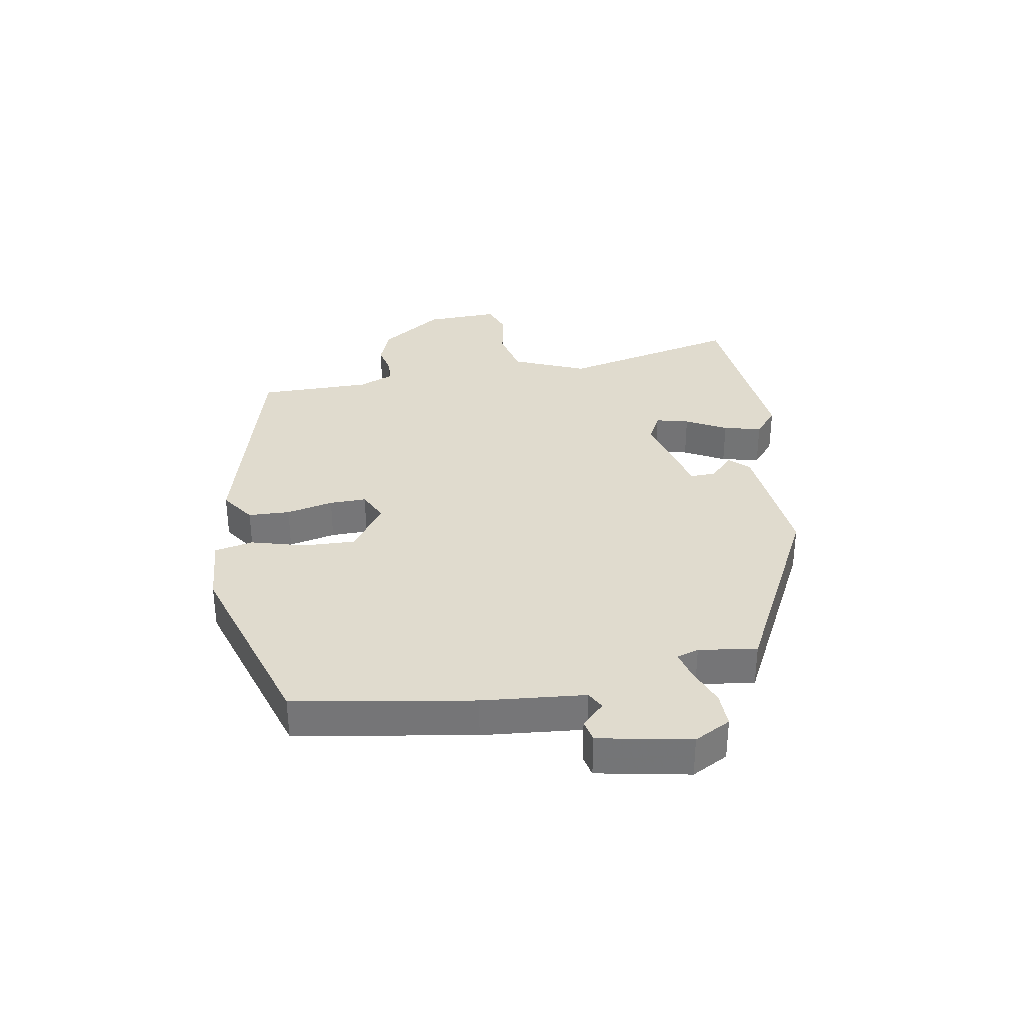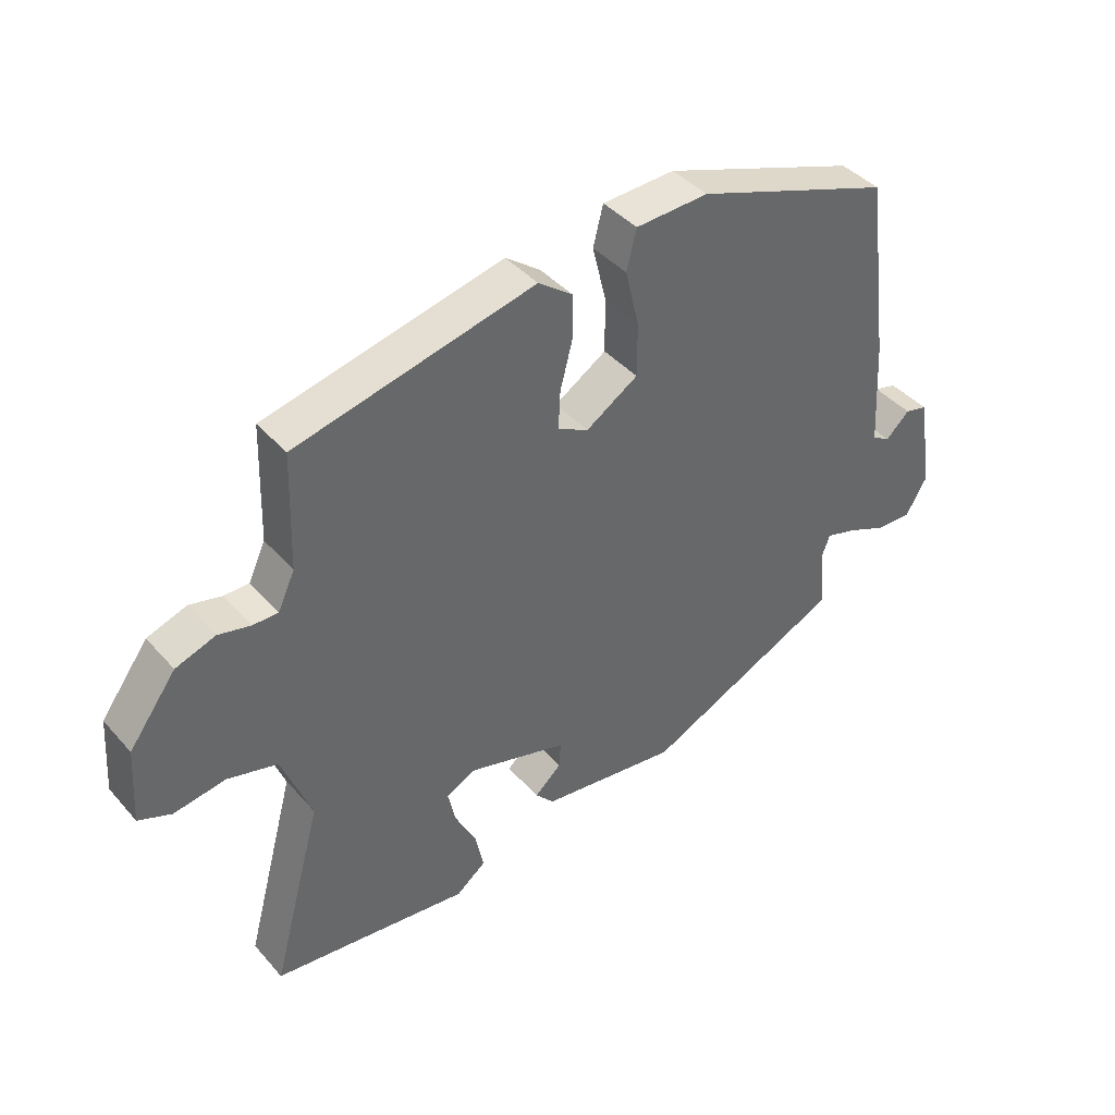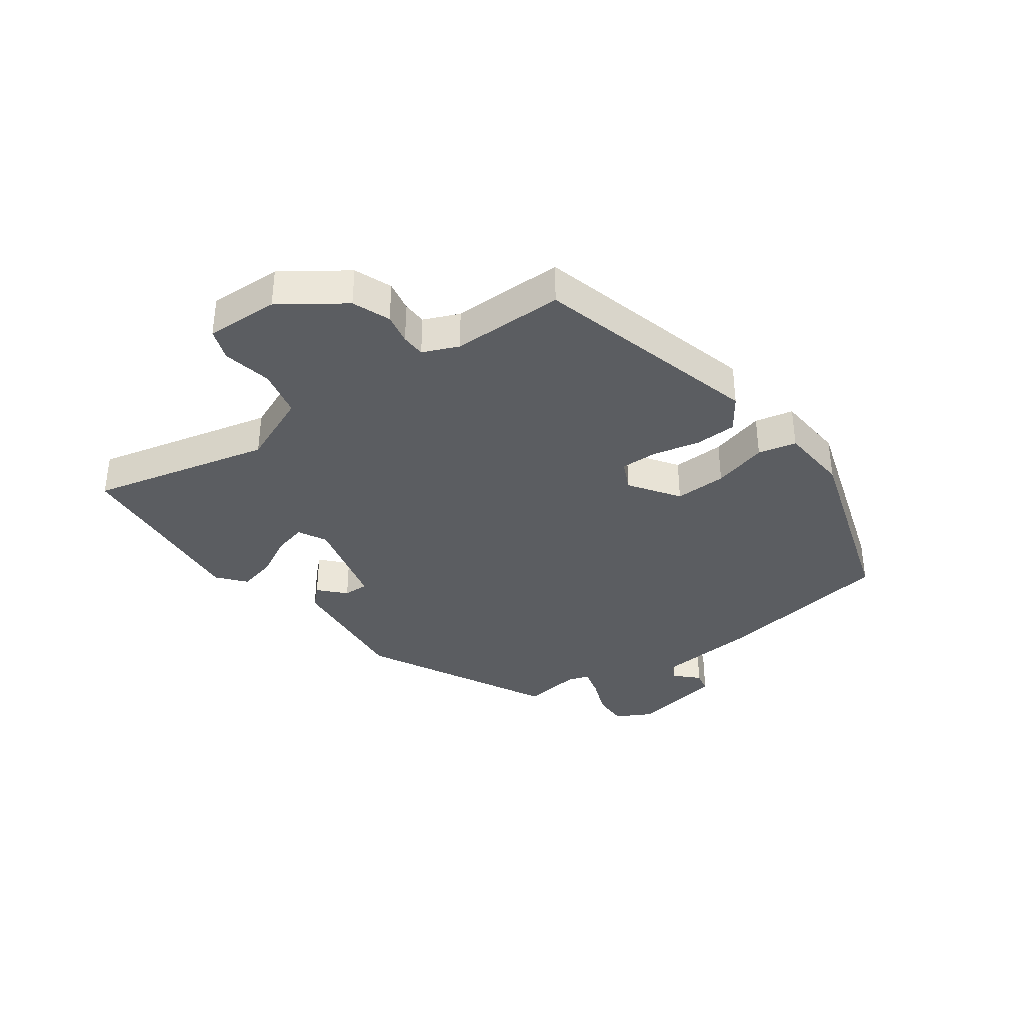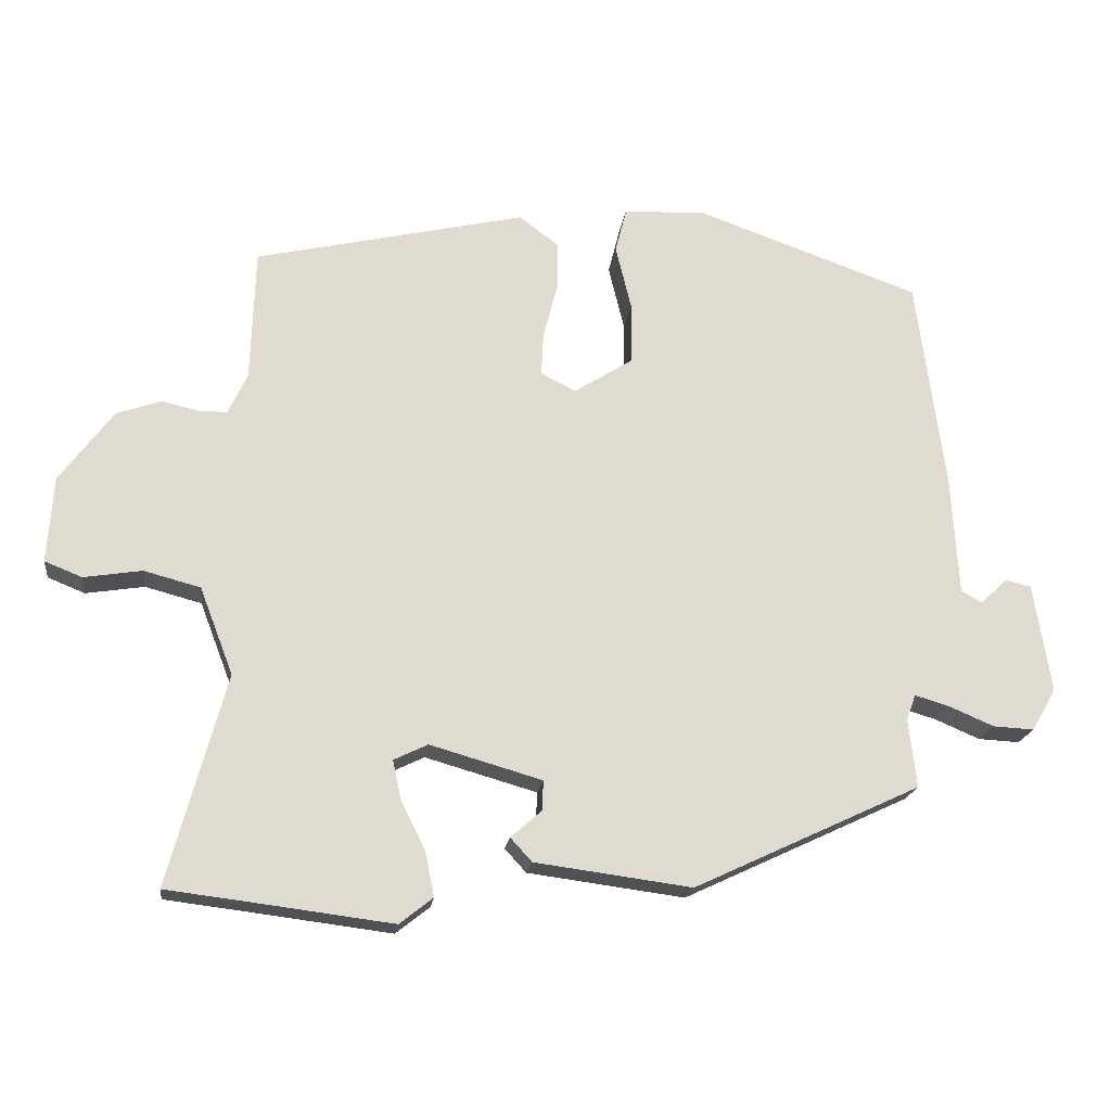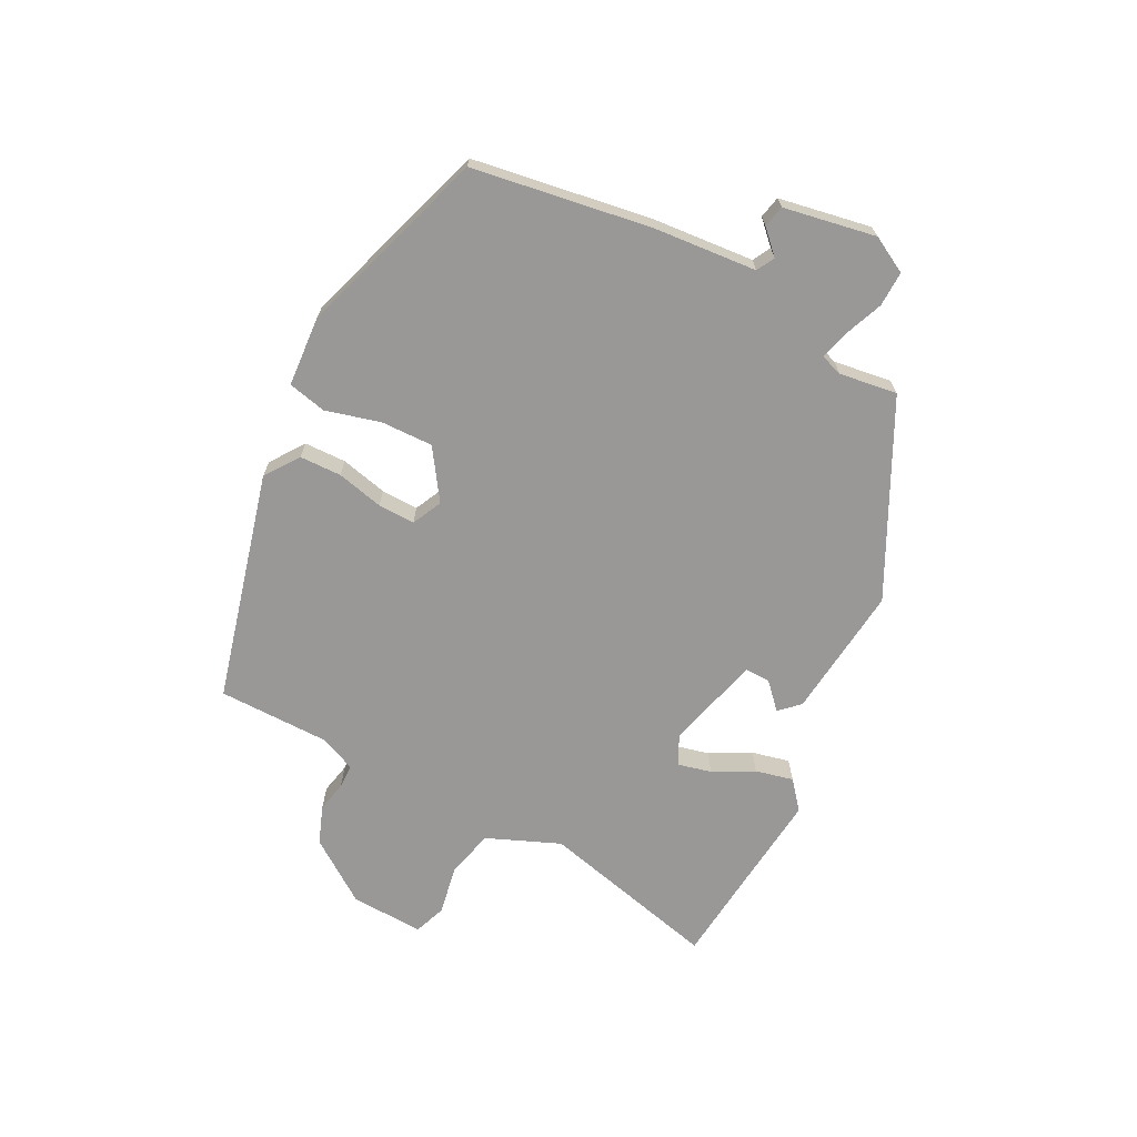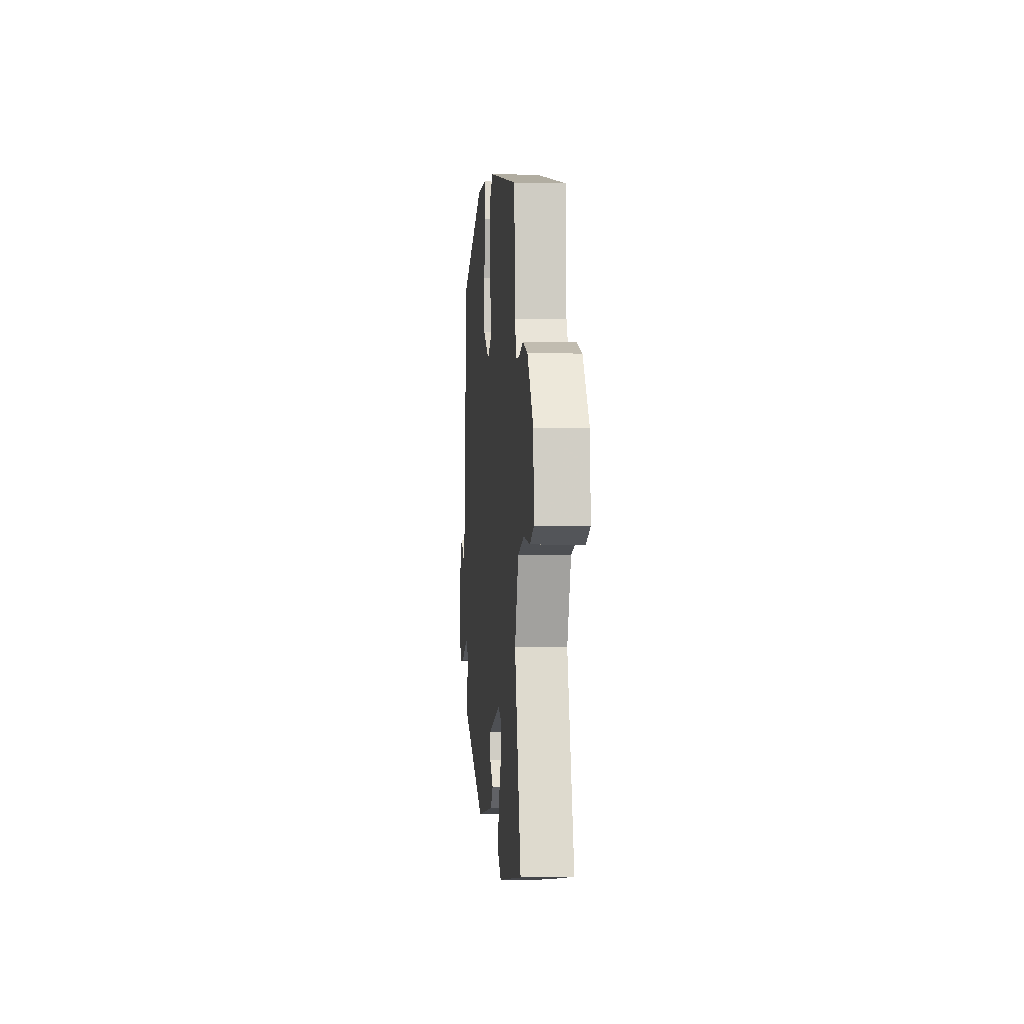
<metadata>
{"format":"obj","ext":"obj","renderer":"f3d","projection":"perspective","resolution":1024,"background":"white","views":[{"elev":33.5,"azim":82.1,"up":"+Y"},{"elev":41.2,"azim":-37.2,"up":"+Z"},{"elev":-36.1,"azim":-52.2,"up":"+Y"},{"elev":-19.2,"azim":-7.3,"up":"+Z"},{"elev":-68.7,"azim":64.2,"up":"+Y"},{"elev":-2.8,"azim":-95.0,"up":"+Z"}]}
</metadata>
<code>
v 0.463 0.07 -0.323
v 0.145 0.07 -0.472
v -0.075 0.07 -0.443
v -0.105 0.07 -0.41
v -0.062 0.07 -0.372
v -0.06 0.07 -0.33
v -0.217 0.07 -0.285
v -0.265 0.07 -0.308
v -0.253 0.07 -0.363
v -0.219 0.07 -0.431
v -0.206 0.07 -0.494
v -0.253 0.07 -0.531
v -0.435 0.07 -0.508
v -0.566 0.07 -0.492
v -0.486 0.07 -0.196
v -0.533 0.07 -0.074
v -0.612 0.07 -0.053
v -0.694 0.07 -0.066
v -0.746 0.07 -0.045
v -0.738 0.07 0.076
v -0.663 0.07 0.177
v -0.6 0.07 0.199
v -0.549 0.07 0.187
v -0.509 0.07 0.187
v -0.482 0.07 0.245
v -0.476 0.07 0.431
v -0.096 0.07 0.519
v -0.041 0.07 0.478
v -0.041 0.07 0.409
v -0.061 0.07 0.332
v -0.064 0.07 0.271
v -0.015 0.07 0.246
v 0.068 0.07 0.299
v 0.068 0.07 0.385
v 0.046 0.07 0.476
v 0.062 0.07 0.539
v 0.178 0.07 0.544
v 0.492 0.07 0.433
v 0.531 0.07 0.137
v 0.541 0.07 -0.033
v 0.57 0.07 -0.05
v 0.608 0.07 -0.014
v 0.644 0.07 -0.023
v 0.668 0.07 -0.176
v 0.634 0.07 -0.235
v 0.576 0.07 -0.232
v 0.513 0.07 -0.205
v 0.465 0.07 -0.191
v 0.452 0.07 -0.227
v 0.463 0 -0.323
v 0.145 0 -0.472
v -0.075 0 -0.443
v -0.105 0 -0.41
v -0.062 0 -0.372
v -0.06 0 -0.33
v -0.217 0 -0.285
v -0.265 0 -0.308
v -0.253 0 -0.363
v -0.219 0 -0.431
v -0.206 0 -0.494
v -0.253 0 -0.531
v -0.435 0 -0.508
v -0.566 0 -0.492
v -0.486 0 -0.196
v -0.533 0 -0.074
v -0.612 0 -0.053
v -0.694 0 -0.066
v -0.746 0 -0.045
v -0.738 0 0.076
v -0.663 0 0.177
v -0.6 0 0.199
v -0.549 0 0.187
v -0.509 0 0.187
v -0.482 0 0.245
v -0.476 0 0.431
v -0.096 0 0.519
v -0.041 0 0.478
v -0.041 0 0.409
v -0.061 0 0.332
v -0.064 0 0.271
v -0.015 0 0.246
v 0.068 0 0.299
v 0.068 0 0.385
v 0.046 0 0.476
v 0.062 0 0.539
v 0.178 0 0.544
v 0.492 0 0.433
v 0.531 0 0.137
v 0.541 0 -0.033
v 0.57 0 -0.05
v 0.608 0 -0.014
v 0.644 0 -0.023
v 0.668 0 -0.176
v 0.634 0 -0.235
v 0.576 0 -0.232
v 0.513 0 -0.205
v 0.465 0 -0.191
v 0.452 0 -0.227
f 45 46 47
f 44 45 47
f 43 44 47
f 42 43 47
f 41 42 47
f 40 41 47 48
f 39 40 48
f 38 39 48
f 37 38 48
f 36 37 48
f 35 36 48
f 34 35 48
f 33 34 48 49
f 28 29 30
f 27 28 30
f 26 27 30
f 25 26 30
f 24 25 30 31
f 21 22 23
f 20 21 23
f 19 20 23
f 18 19 23
f 17 18 23
f 16 17 23 24
f 24 31 32
f 16 24 32
f 15 16 32
f 11 12 13
f 10 11 13
f 9 10 13
f 13 14 15
f 9 13 15
f 8 9 15
f 3 4 5
f 2 3 5
f 1 2 5
f 49 1 5
f 49 5 6
f 33 49 6 7
f 15 32 33
f 8 15 33
f 7 8 33
f 96 95 94
f 96 94 93
f 96 93 92
f 96 92 91
f 96 91 90
f 97 96 90 89
f 97 89 88
f 97 88 87
f 97 87 86
f 97 86 85
f 97 85 84
f 97 84 83
f 98 97 83 82
f 79 78 77
f 79 77 76
f 79 76 75
f 79 75 74
f 80 79 74 73
f 72 71 70
f 72 70 69
f 72 69 68
f 72 68 67
f 72 67 66
f 73 72 66 65
f 81 80 73
f 81 73 65
f 81 65 64
f 62 61 60
f 62 60 59
f 62 59 58
f 64 63 62
f 64 62 58
f 64 58 57
f 54 53 52
f 54 52 51
f 54 51 50
f 54 50 98
f 55 54 98
f 56 55 98 82
f 82 81 64
f 82 64 57
f 82 57 56
f 1 50 51 2
f 2 51 52 3
f 3 52 53 4
f 4 53 54 5
f 5 54 55 6
f 6 55 56 7
f 7 56 57 8
f 8 57 58 9
f 9 58 59 10
f 10 59 60 11
f 11 60 61 12
f 12 61 62 13
f 13 62 63 14
f 14 63 64 15
f 15 64 65 16
f 16 65 66 17
f 17 66 67 18
f 18 67 68 19
f 19 68 69 20
f 20 69 70 21
f 21 70 71 22
f 22 71 72 23
f 23 72 73 24
f 24 73 74 25
f 25 74 75 26
f 26 75 76 27
f 27 76 77 28
f 28 77 78 29
f 29 78 79 30
f 30 79 80 31
f 31 80 81 32
f 32 81 82 33
f 33 82 83 34
f 34 83 84 35
f 35 84 85 36
f 36 85 86 37
f 37 86 87 38
f 38 87 88 39
f 39 88 89 40
f 40 89 90 41
f 41 90 91 42
f 42 91 92 43
f 43 92 93 44
f 44 93 94 45
f 45 94 95 46
f 46 95 96 47
f 47 96 97 48
f 48 97 98 49
f 49 98 50 1

</code>
